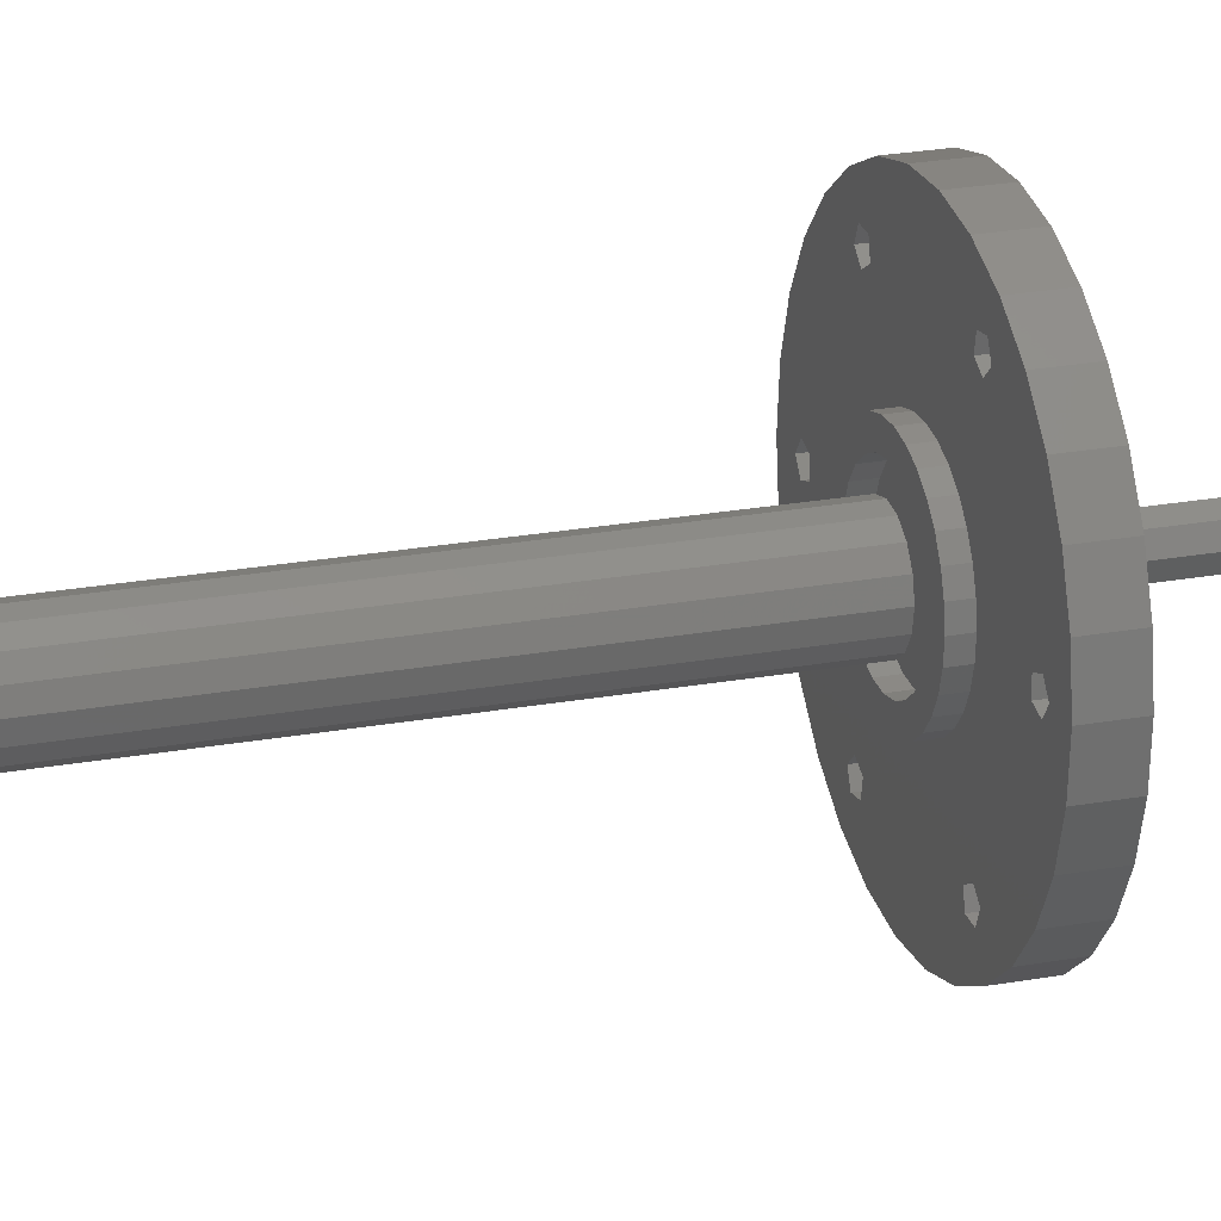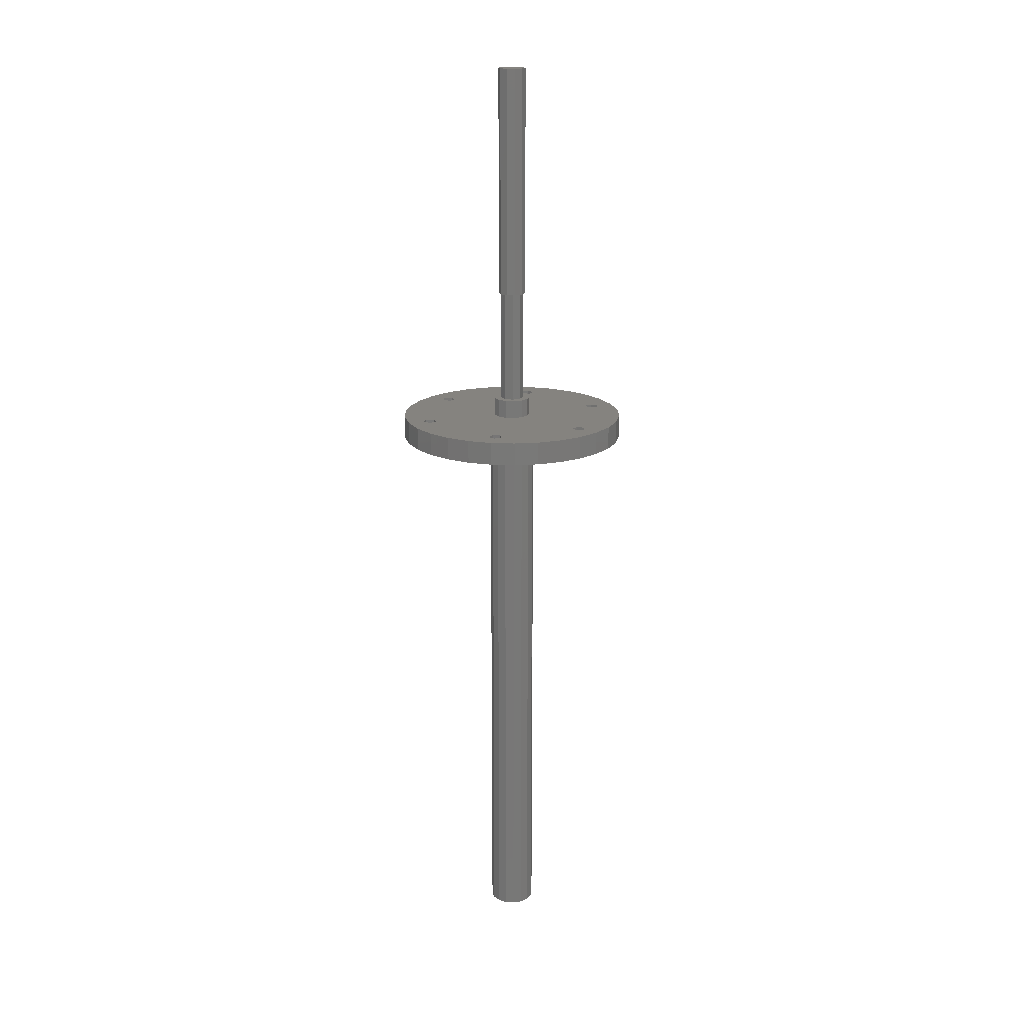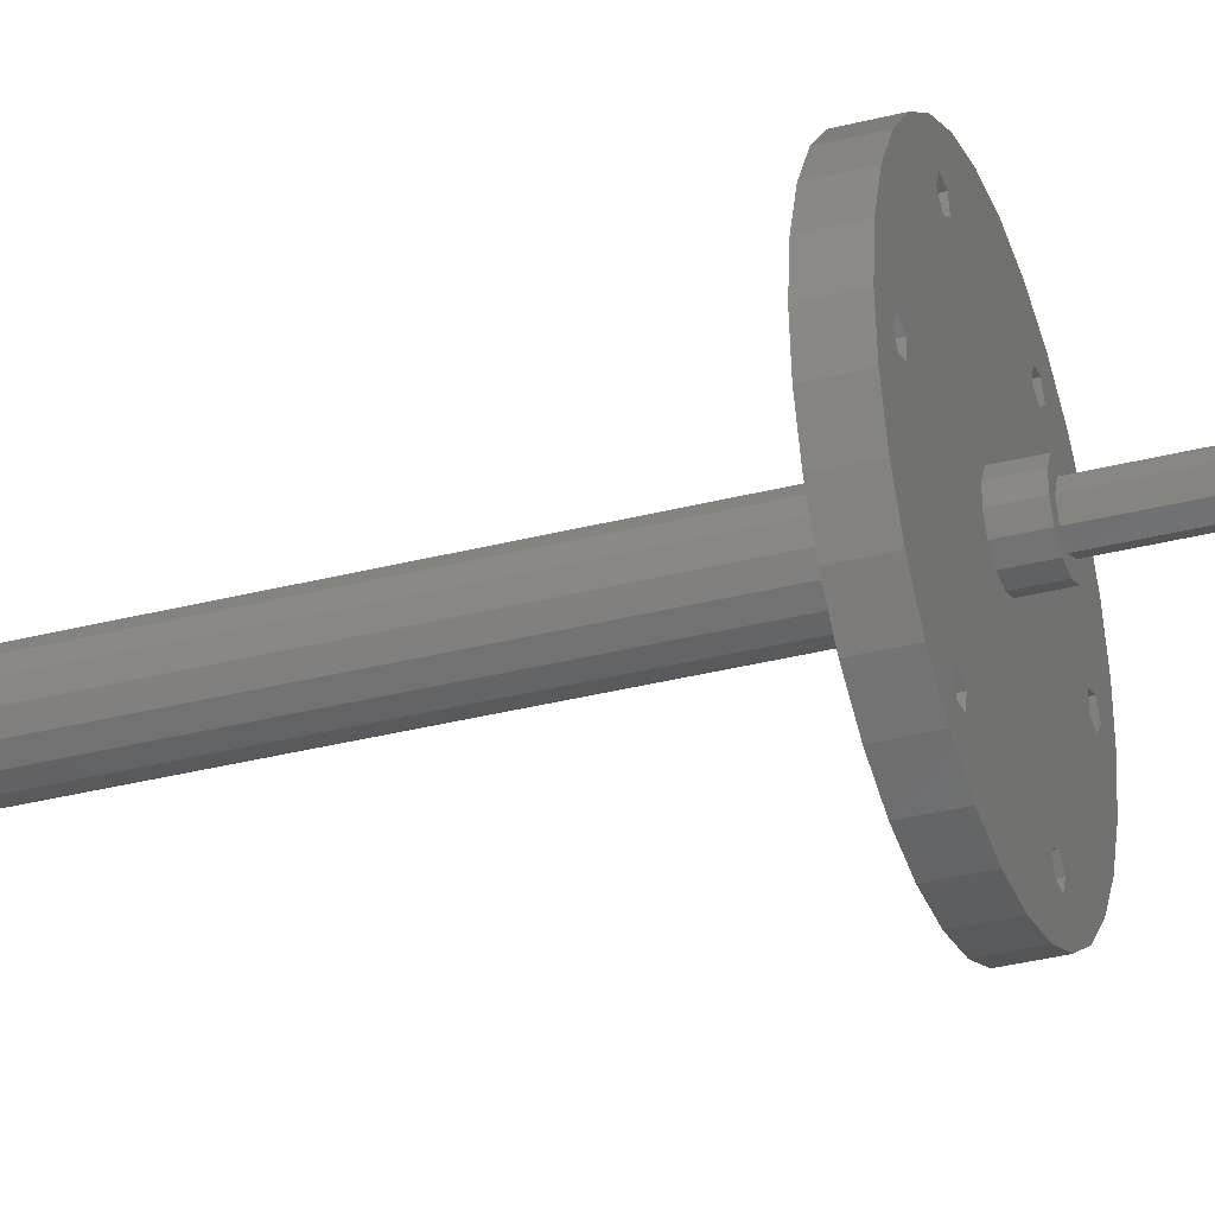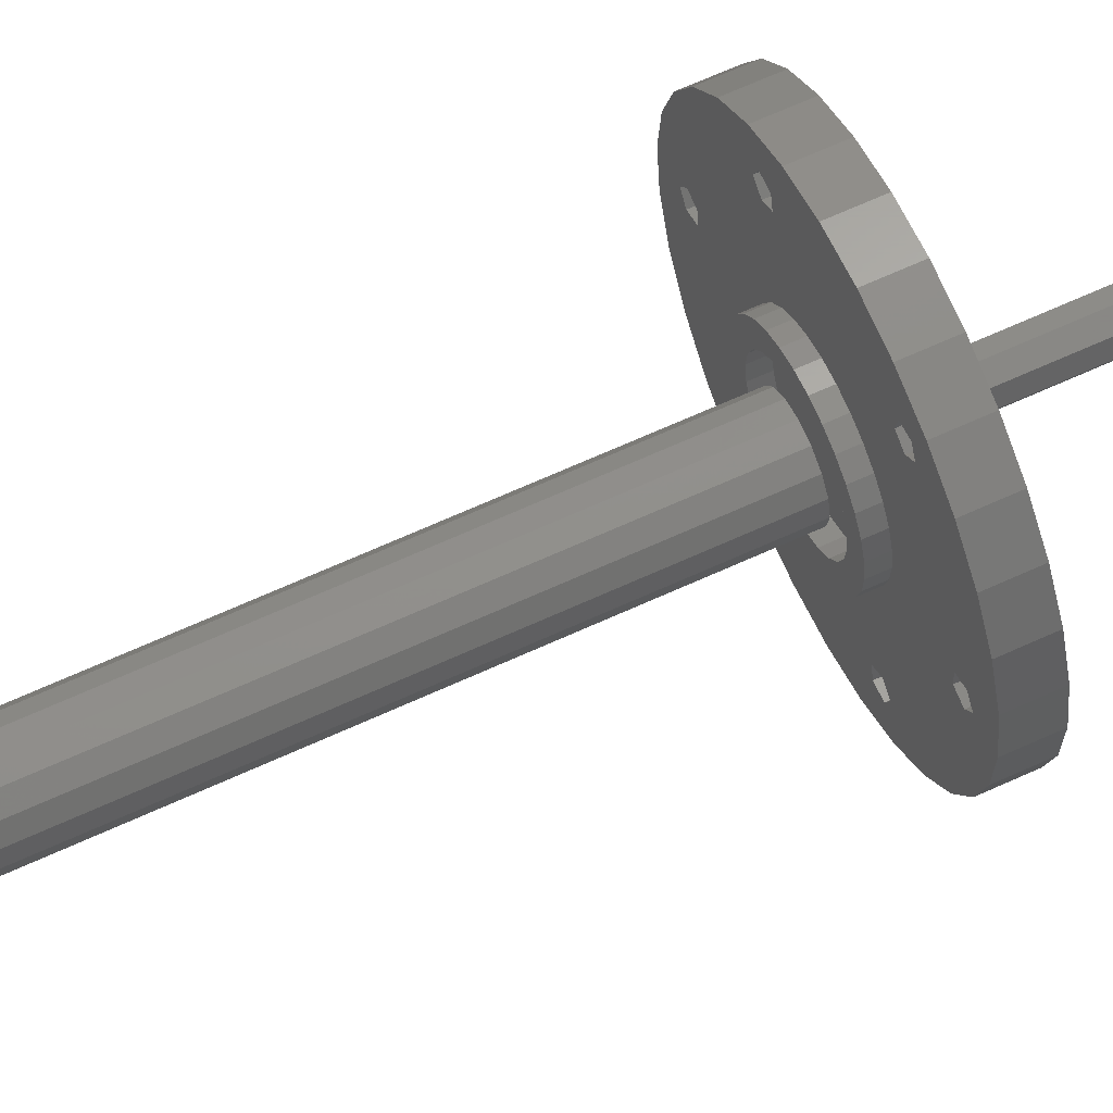
<metadata>
{"format":"stl","ext":"stl","renderer":"f3d","projection":"perspective","resolution":1024,"background":"white","views":[{"elev":21.7,"azim":-108.3,"up":"+Y"},{"elev":18.5,"azim":-139.3,"up":"+Z"},{"elev":-34.5,"azim":-71.0,"up":"+Y"},{"elev":62.9,"azim":-115.3,"up":"+Y"}]}
</metadata>
<code>
# stl→obj: 322 verts, 660 faces
v -6.691 -7.431 60
v -8.09 -5.878 62
v -8.09 -5.878 60
v -6.691 -7.431 62
v 9.781 2.079 62
v 9.135 4.067 60
v 9.135 4.067 62
v 9.781 2.079 60
v 10 0 62
v 10 0 60
v 8.09 5.878 60
v 8.09 5.878 62
v 9.135 -4.067 62
v 9.781 -2.079 60
v 9.781 -2.079 62
v 9.135 -4.067 60
v 5 -8.66 60
v 6.691 -7.431 62
v 5 -8.66 62
v 6.691 -7.431 60
v 8.09 -5.878 60
v 8.09 -5.878 62
v -5 -8.66 60
v -3.09 -9.511 62
v -5 -8.66 62
v -3.09 -9.511 60
v 5 8.66 60
v 3.09 9.511 62
v 5 8.66 62
v 3.09 9.511 60
v 6.691 7.431 60
v 6.691 7.431 62
v -8.09 5.878 60
v -6.691 7.431 62
v -6.691 7.431 60
v -8.09 5.878 62
v 1.045 9.945 60
v -1.045 9.945 62
v 1.045 9.945 62
v -1.045 9.945 60
v 3.09 -9.511 60
v 3.09 -9.511 62
v 1.045 -9.945 60
v 1.045 -9.945 62
v -9.781 2.079 60
v -9.135 4.067 62
v -9.135 4.067 60
v -9.781 2.079 62
v 7.5 0 60
v 7.244 -1.941 60
v 6.495 -3.75 60
v 7.244 1.941 60
v 5.303 -5.303 60
v 3.75 -6.495 60
v 1.941 -7.244 60
v 0 -7.5 60
v -1.045 -9.945 60
v -1.941 -7.244 60
v -3.75 -6.495 60
v -5.303 -5.303 60
v -6.495 -3.75 60
v -9.135 -4.067 60
v -7.244 -1.941 60
v 6.495 3.75 60
v 5.303 5.303 60
v 3.75 6.495 60
v 1.941 7.244 60
v 0 7.5 60
v -1.941 7.244 60
v -3.09 9.511 60
v -3.75 6.495 60
v -5 8.66 60
v -5.303 5.303 60
v -6.495 3.75 60
v -7.244 1.941 60
v -7.5 0 60
v -9.781 -2.079 60
v -10 0 60
v -9.781 -2.079 62
v -9.135 -4.067 62
v -5 8.66 62
v -3.09 9.511 62
v -20.23 14.69 62
v -10.16 15.83 62
v -16.73 18.58 62
v -22.84 10.17 62
v -18.79 0.8817 62
v -20.46 1.427 62
v -25 0 62
v -21.5 0 62
v -20.46 -1.427 62
v -24.45 -5.198 62
v -24.45 5.198 62
v -10 0 62
v -18.79 -0.8817 62
v -8.63 16.71 62
v -10.16 -15.83 62
v -11.47 -17.01 62
v 18.79 -0.8817 62
v 18.79 0.8817 62
v 10.16 -15.83 62
v 8.63 -16.71 62
v 16.73 18.58 62
v 11.47 17.01 62
v 12.5 21.65 62
v 10.75 18.62 62
v 8.996 18.44 62
v 7.725 23.78 62
v 2.613 24.86 62
v 8.63 16.71 62
v 10.16 15.83 62
v -2.613 24.86 62
v -8.996 18.44 62
v -7.725 23.78 62
v -12.5 21.65 62
v -10.75 18.62 62
v -11.47 17.01 62
v -12.5 -21.65 62
v -16.73 -18.58 62
v -20.23 -14.69 62
v -22.84 -10.17 62
v 20.46 -1.427 62
v 25 0 62
v 24.45 -5.198 62
v 22.84 -10.17 62
v 20.46 1.427 62
v 21.5 0 62
v 24.45 5.198 62
v 20.23 -14.69 62
v 11.47 -17.01 62
v 16.73 -18.58 62
v 22.84 10.17 62
v 20.23 14.69 62
v 12.5 -21.65 62
v 10.75 -18.62 62
v 8.996 -18.44 62
v 7.725 -23.78 62
v 2.613 -24.86 62
v -1.045 -9.945 62
v -2.613 -24.86 62
v -8.63 -16.71 62
v -8.996 -18.44 62
v -7.725 -23.78 62
v -10.75 -18.62 62
v 7.244 -1.941 62
v 7.244 1.941 62
v 7.5 0 62
v 6.495 -3.75 62
v 6.495 3.75 62
v 5.303 -5.303 62
v 5.303 5.303 62
v 3.75 -6.495 62
v 3.75 6.495 62
v 1.941 -7.244 62
v 1.941 7.244 62
v 0 -7.5 62
v 0 7.5 62
v -1.941 -7.244 62
v -1.941 7.244 62
v -3.75 -6.495 62
v -3.75 6.495 62
v -5.303 -5.303 62
v -5.303 5.303 62
v -6.495 -3.75 62
v -6.495 3.75 62
v -7.244 -1.941 62
v -7.244 1.941 62
v -7.5 0 62
v 18.79 -0.8817 67
v 20.46 -1.427 67
v 20.46 1.427 67
v 18.79 0.8817 67
v 21.5 0 67
v 10.16 15.83 67
v 11.47 17.01 67
v 8.63 16.71 67
v 8.996 18.44 67
v 10.75 18.62 67
v -11.47 17.01 67
v -10.16 15.83 67
v -10.75 18.62 67
v -8.63 16.71 67
v -8.996 18.44 67
v -20.46 -1.427 67
v -21.5 0 67
v -18.79 0.8817 67
v -18.79 -0.8817 67
v -20.46 1.427 67
v -10.75 -18.62 67
v -8.996 -18.44 67
v -8.63 -16.71 67
v -10.16 -15.83 67
v -11.47 -17.01 67
v 11.47 -17.01 67
v 10.75 -18.62 67
v 8.996 -18.44 67
v 8.63 -16.71 67
v 10.16 -15.83 67
v -7.725 -23.78 67
v -12.5 -21.65 67
v -24.45 -5.198 67
v -22.84 -10.17 67
v 24.45 5.198 67
v 22.84 10.17 67
v 25 0 67
v 20.23 14.69 67
v 16.73 -18.58 67
v 12.5 -21.65 67
v 7.725 23.78 67
v 12.5 21.65 67
v 24.45 -5.198 67
v 16.73 18.58 67
v -20.23 14.69 67
v -22.84 10.17 67
v 20.23 -14.69 67
v -16.73 18.58 67
v 22.84 -10.17 67
v -12.5 21.65 67
v -20.23 -14.69 67
v -16.73 -18.58 67
v -25 0 67
v -24.45 5.198 67
v -3.884 0.9573 67
v -3.884 -0.9573 67
v -2.613 -24.86 67
v 2.272 -3.292 67
v 0.4821 -3.971 67
v 2.613 -24.86 67
v 7.725 -23.78 67
v -1.418 -3.74 67
v -2.994 -2.652 67
v -2.994 2.652 67
v -7.725 23.78 67
v 4 0 67
v 3.542 -1.859 67
v 3.542 1.859 67
v 0.4821 3.971 67
v 2.613 24.86 67
v 2.272 3.292 67
v -2.613 24.86 67
v -1.418 3.74 67
v 3.542 1.859 71
v 2.272 3.292 71
v -3.884 0.9573 71
v -3.884 -0.9573 71
v 4 0 71
v 2.5 0 71
v 3.542 -1.859 71
v 1.768 1.768 71
v 0 2.5 71
v 0.4821 3.971 71
v -1.418 3.74 71
v -1.768 1.768 71
v -2.994 2.652 71
v 1.768 -1.768 71
v 2.272 -3.292 71
v 0 -2.5 71
v 0.4821 -3.971 71
v -1.418 -3.74 71
v -1.768 -1.768 71
v -2.5 0 71
v -2.994 -2.652 71
v -2.427 -1.763 95.5
v -3 0 145.5
v -3 0 95.5
v -2.427 -1.763 145.5
v 2.427 1.763 95.5
v 0.9271 2.853 145.5
v 2.427 1.763 145.5
v 0.9271 2.853 95.5
v 3 0 145.5
v 3 0 95.5
v -0.9271 2.853 145.5
v -0.9271 2.853 95.5
v -0.9271 -2.853 145.5
v -0.9271 -2.853 95.5
v 2.427 -1.763 145.5
v 2.427 -1.763 95.5
v -2.427 1.763 145.5
v -2.427 1.763 95.5
v 0.9271 -2.853 145.5
v 0.9271 -2.853 95.5
v 2.5 0 95.5
v 1.768 -1.768 95.5
v 0 -2.5 95.5
v -1.768 -1.768 95.5
v -2.5 0 95.5
v 1.768 1.768 95.5
v 0 2.5 95.5
v -1.768 1.768 95.5
v -1.913 4.619 -60
v -3.536 3.536 60
v -1.913 4.619 60
v -3.536 3.536 -60
v 4.619 1.913 60
v 3.536 3.536 -60
v 3.536 3.536 60
v 4.619 1.913 -60
v 5 0 60
v 5 0 -60
v -4.619 1.913 -60
v -4.619 1.913 60
v -1.913 -4.619 -60
v 0 -5 60
v -1.913 -4.619 60
v 0 -5 -60
v 1.913 -4.619 60
v 1.913 -4.619 -60
v 3.536 -3.536 60
v 3.536 -3.536 -60
v 4.619 -1.913 -60
v 4.619 -1.913 60
v -5 0 -60
v -5 0 60
v 1.913 4.619 -60
v 0 5 -60
v -3.536 -3.536 -60
v -4.619 -1.913 -60
v 0 5 60
v 1.913 4.619 60
v -4.619 -1.913 60
v -3.536 -3.536 60
f 1 2 3
f 2 1 4
f 5 6 7
f 6 5 8
f 9 8 5
f 8 9 10
f 7 11 12
f 11 7 6
f 13 14 15
f 14 13 16
f 17 18 19
f 18 17 20
f 18 21 22
f 21 18 20
f 15 10 9
f 10 15 14
f 23 24 25
f 24 23 26
f 27 28 29
f 28 27 30
f 12 31 32
f 31 12 11
f 1 25 4
f 25 1 23
f 33 34 35
f 34 33 36
f 37 38 39
f 38 37 40
f 41 19 42
f 19 41 17
f 43 42 44
f 42 43 41
f 45 46 47
f 46 45 48
f 49 10 14
f 50 14 16
f 10 49 8
f 51 16 21
f 52 8 49
f 8 52 6
f 14 50 49
f 53 21 20
f 16 51 50
f 21 53 51
f 54 20 17
f 20 54 53
f 41 54 17
f 41 55 54
f 43 55 41
f 43 56 55
f 57 56 43
f 57 58 56
f 26 58 57
f 26 59 58
f 23 59 26
f 1 59 23
f 59 1 60
f 3 60 1
f 60 3 61
f 62 61 3
f 61 62 63
f 64 6 52
f 6 64 11
f 65 11 64
f 11 65 31
f 66 31 65
f 31 66 27
f 66 30 27
f 67 30 66
f 67 37 30
f 68 37 67
f 68 40 37
f 69 40 68
f 69 70 40
f 71 70 69
f 71 72 70
f 35 71 73
f 33 73 74
f 71 35 72
f 47 74 75
f 45 75 76
f 73 33 35
f 77 63 62
f 63 77 76
f 74 47 33
f 78 76 77
f 75 45 47
f 76 78 45
f 62 79 77
f 79 62 80
f 70 81 82
f 81 70 72
f 36 83 84
f 84 83 85
f 86 87 88
f 89 88 90
f 89 91 92
f 87 86 83
f 91 89 90
f 88 93 86
f 88 89 93
f 83 36 46
f 94 87 48
f 87 94 95
f 36 84 96
f 79 95 94
f 95 97 98
f 48 87 46
f 4 97 2
f 2 97 80
f 95 80 97
f 80 95 79
f 15 99 13
f 5 100 9
f 7 100 5
f 99 9 100
f 9 99 15
f 19 101 102
f 101 22 13
f 103 104 105
f 106 105 104
f 107 105 106
f 107 108 105
f 109 107 110
f 29 111 32
f 111 29 110
f 28 110 29
f 39 110 28
f 107 109 108
f 110 39 109
f 38 109 39
f 38 112 109
f 96 38 82
f 96 82 81
f 96 81 34
f 38 96 112
f 96 34 36
f 113 112 96
f 112 113 114
f 115 113 116
f 113 115 114
f 117 115 116
f 83 46 87
f 95 118 119
f 84 85 117
f 117 85 115
f 120 95 119
f 121 95 120
f 95 121 91
f 92 91 121
f 111 100 7
f 100 111 104
f 12 111 7
f 32 111 12
f 122 123 124
f 122 124 125
f 126 123 127
f 123 126 128
f 123 122 127
f 13 125 129
f 125 99 122
f 101 129 130
f 130 129 131
f 128 126 132
f 100 132 126
f 132 100 133
f 13 129 101
f 125 13 99
f 130 131 134
f 104 133 100
f 133 104 103
f 134 135 130
f 134 136 135
f 137 136 134
f 138 136 137
f 136 138 102
f 101 18 22
f 101 19 18
f 102 42 19
f 44 102 138
f 102 44 42
f 138 139 44
f 140 139 138
f 141 139 140
f 139 141 24
f 24 141 25
f 142 140 143
f 97 25 141
f 25 97 4
f 140 142 141
f 118 142 143
f 95 98 118
f 144 118 98
f 142 118 144
f 145 146 147
f 148 146 145
f 148 149 146
f 150 149 148
f 150 151 149
f 152 151 150
f 152 153 151
f 154 153 152
f 154 155 153
f 156 155 154
f 156 157 155
f 158 157 156
f 158 159 157
f 160 159 158
f 160 161 159
f 162 161 160
f 162 163 161
f 164 163 162
f 164 165 163
f 166 165 164
f 166 167 165
f 167 166 168
f 26 139 24
f 139 26 57
f 30 39 28
f 39 30 37
f 77 94 78
f 94 77 79
f 3 80 62
f 80 3 2
f 47 36 33
f 36 47 46
f 22 16 13
f 16 22 21
f 31 29 32
f 29 31 27
f 72 34 81
f 34 72 35
f 40 82 38
f 82 40 70
f 57 44 139
f 44 57 43
f 78 48 45
f 48 78 94
f 52 149 64
f 149 52 146
f 49 146 52
f 146 49 147
f 64 151 65
f 151 64 149
f 165 73 163
f 73 165 74
f 73 161 163
f 161 73 71
f 54 154 152
f 154 54 55
f 167 74 165
f 74 167 75
f 66 151 153
f 151 66 65
f 68 155 157
f 155 68 67
f 55 156 154
f 156 55 56
f 53 148 51
f 148 53 150
f 53 152 150
f 152 53 54
f 162 61 164
f 61 162 60
f 50 147 49
f 147 50 145
f 168 75 167
f 75 168 76
f 69 157 159
f 157 69 68
f 51 145 50
f 145 51 148
f 71 159 161
f 159 71 69
f 67 153 155
f 153 67 66
f 56 158 156
f 158 56 58
f 164 63 166
f 63 164 61
f 166 76 168
f 76 166 63
f 59 162 160
f 162 59 60
f 58 160 158
f 160 58 59
f 122 169 170
f 169 122 99
f 100 171 172
f 171 100 126
f 127 171 126
f 171 127 173
f 169 100 172
f 100 169 99
f 122 173 127
f 173 122 170
f 104 174 175
f 174 104 111
f 176 107 177
f 107 176 110
f 107 178 177
f 178 107 106
f 111 176 174
f 176 111 110
f 104 178 106
f 178 104 175
f 84 179 180
f 179 84 117
f 179 116 181
f 116 179 117
f 96 180 182
f 180 96 84
f 96 183 113
f 183 96 182
f 116 183 181
f 183 116 113
f 184 90 185
f 90 184 91
f 95 186 87
f 186 95 187
f 88 186 188
f 186 88 87
f 95 184 187
f 184 95 91
f 185 88 188
f 88 185 90
f 142 189 190
f 189 142 144
f 97 191 192
f 191 97 141
f 98 192 193
f 192 98 97
f 189 98 193
f 98 189 144
f 142 191 141
f 191 142 190
f 135 194 130
f 194 135 195
f 196 102 197
f 102 196 136
f 101 194 198
f 194 101 130
f 102 198 197
f 198 102 101
f 135 196 195
f 196 135 136
f 118 199 200
f 199 118 143
f 121 201 92
f 201 121 202
f 203 132 204
f 132 203 128
f 205 128 203
f 128 205 123
f 204 133 206
f 133 204 132
f 134 207 208
f 207 134 131
f 105 209 210
f 209 105 108
f 211 123 205
f 123 211 124
f 206 103 212
f 103 206 133
f 86 213 83
f 213 86 214
f 207 129 215
f 129 207 131
f 83 216 85
f 216 83 213
f 215 125 217
f 125 215 129
f 115 216 218
f 216 115 85
f 219 192 187
f 192 219 220
f 202 187 184
f 221 184 185
f 221 188 222
f 187 202 219
f 188 221 185
f 184 201 202
f 184 221 201
f 223 186 224
f 224 192 191
f 186 180 179
f 187 224 186
f 190 225 191
f 225 190 199
f 200 190 189
f 190 200 199
f 193 200 189
f 224 187 192
f 186 218 216
f 192 220 193
f 193 220 200
f 213 186 216
f 214 186 213
f 186 214 188
f 222 188 214
f 198 226 197
f 227 197 226
f 191 197 227
f 197 228 229
f 191 227 230
f 197 225 228
f 191 230 231
f 191 231 224
f 186 232 180
f 232 186 223
f 197 191 225
f 233 183 182
f 218 183 233
f 186 179 218
f 181 218 179
f 183 218 181
f 172 234 169
f 235 169 234
f 234 174 176
f 169 198 194
f 207 194 208
f 195 208 194
f 196 208 195
f 196 229 208
f 197 229 196
f 169 235 198
f 226 198 235
f 209 236 234
f 237 209 238
f 209 239 236
f 209 237 239
f 182 238 240
f 238 182 237
f 182 240 233
f 237 182 241
f 241 180 232
f 180 241 182
f 171 205 203
f 171 203 204
f 170 205 173
f 205 170 211
f 205 171 173
f 172 204 206
f 204 172 171
f 174 206 175
f 175 206 212
f 211 170 217
f 169 217 170
f 217 169 215
f 206 174 172
f 234 172 174
f 175 212 210
f 194 215 169
f 215 194 207
f 210 178 175
f 210 177 178
f 234 176 209
f 177 209 176
f 209 177 210
f 217 124 211
f 124 217 125
f 109 240 238
f 240 109 112
f 119 200 220
f 200 119 118
f 114 218 233
f 218 114 115
f 92 221 89
f 221 92 201
f 119 219 120
f 219 119 220
f 120 202 121
f 202 120 219
f 138 229 228
f 229 138 137
f 89 222 93
f 222 89 221
f 108 238 209
f 238 108 109
f 103 210 212
f 210 103 105
f 112 233 240
f 233 112 114
f 137 208 229
f 208 137 134
f 140 228 225
f 228 140 138
f 143 225 199
f 225 143 140
f 93 214 86
f 214 93 222
f 242 239 243
f 239 242 236
f 224 244 223
f 244 224 245
f 246 236 242
f 236 246 234
f 247 246 242
f 246 247 248
f 249 242 243
f 242 249 247
f 250 243 251
f 243 250 249
f 252 250 251
f 252 253 250
f 254 253 252
f 244 253 254
f 255 248 247
f 248 255 256
f 257 256 255
f 256 257 258
f 257 259 258
f 260 259 257
f 245 260 261
f 260 262 259
f 253 244 261
f 245 261 244
f 260 245 262
f 237 252 251
f 252 237 241
f 239 251 243
f 251 239 237
f 248 234 246
f 234 248 235
f 241 254 252
f 254 241 232
f 231 245 224
f 245 231 262
f 256 235 248
f 235 256 226
f 230 258 259
f 258 230 227
f 223 254 232
f 254 223 244
f 227 256 258
f 256 227 226
f 231 259 262
f 259 231 230
f 263 264 265
f 264 263 266
f 267 268 269
f 268 267 270
f 271 267 269
f 267 271 272
f 270 273 268
f 273 270 274
f 263 275 266
f 275 263 276
f 277 272 271
f 272 277 278
f 274 279 273
f 279 274 280
f 276 281 275
f 281 276 282
f 282 277 281
f 277 282 278
f 265 279 280
f 279 265 264
f 278 283 272
f 278 284 283
f 282 284 278
f 282 285 284
f 276 285 282
f 276 286 285
f 263 286 276
f 263 287 286
f 287 263 265
f 283 267 272
f 288 267 283
f 288 270 267
f 289 270 288
f 289 274 270
f 290 274 289
f 290 280 274
f 287 280 290
f 280 287 265
f 269 277 271
f 268 277 269
f 268 281 277
f 273 281 268
f 273 275 281
f 279 275 273
f 279 266 275
f 266 279 264
f 260 287 261
f 287 260 286
f 249 289 288
f 289 249 250
f 283 249 288
f 249 283 247
f 284 247 283
f 247 284 255
f 260 285 286
f 285 260 257
f 261 290 253
f 290 261 287
f 257 284 285
f 284 257 255
f 250 290 289
f 290 250 253
f 291 292 293
f 292 291 294
f 295 296 297
f 296 295 298
f 299 298 295
f 298 299 300
f 301 292 294
f 292 301 302
f 303 304 305
f 304 303 306
f 306 307 304
f 307 306 308
f 308 309 307
f 309 308 310
f 309 311 312
f 311 309 310
f 313 302 301
f 302 313 314
f 312 300 299
f 300 312 311
f 311 298 300
f 310 298 311
f 310 296 298
f 308 296 310
f 308 315 296
f 306 315 308
f 306 316 315
f 303 316 306
f 303 291 316
f 317 291 303
f 317 294 291
f 318 294 317
f 318 301 294
f 301 318 313
f 316 293 319
f 293 316 291
f 315 319 320
f 319 315 316
f 296 320 297
f 320 296 315
f 317 321 318
f 321 317 322
f 295 312 299
f 297 312 295
f 297 309 312
f 320 309 297
f 320 307 309
f 319 307 320
f 319 304 307
f 293 304 319
f 293 305 304
f 292 305 293
f 292 322 305
f 302 322 292
f 302 321 322
f 321 302 314
f 318 314 313
f 314 318 321
f 317 305 322
f 305 317 303

</code>
